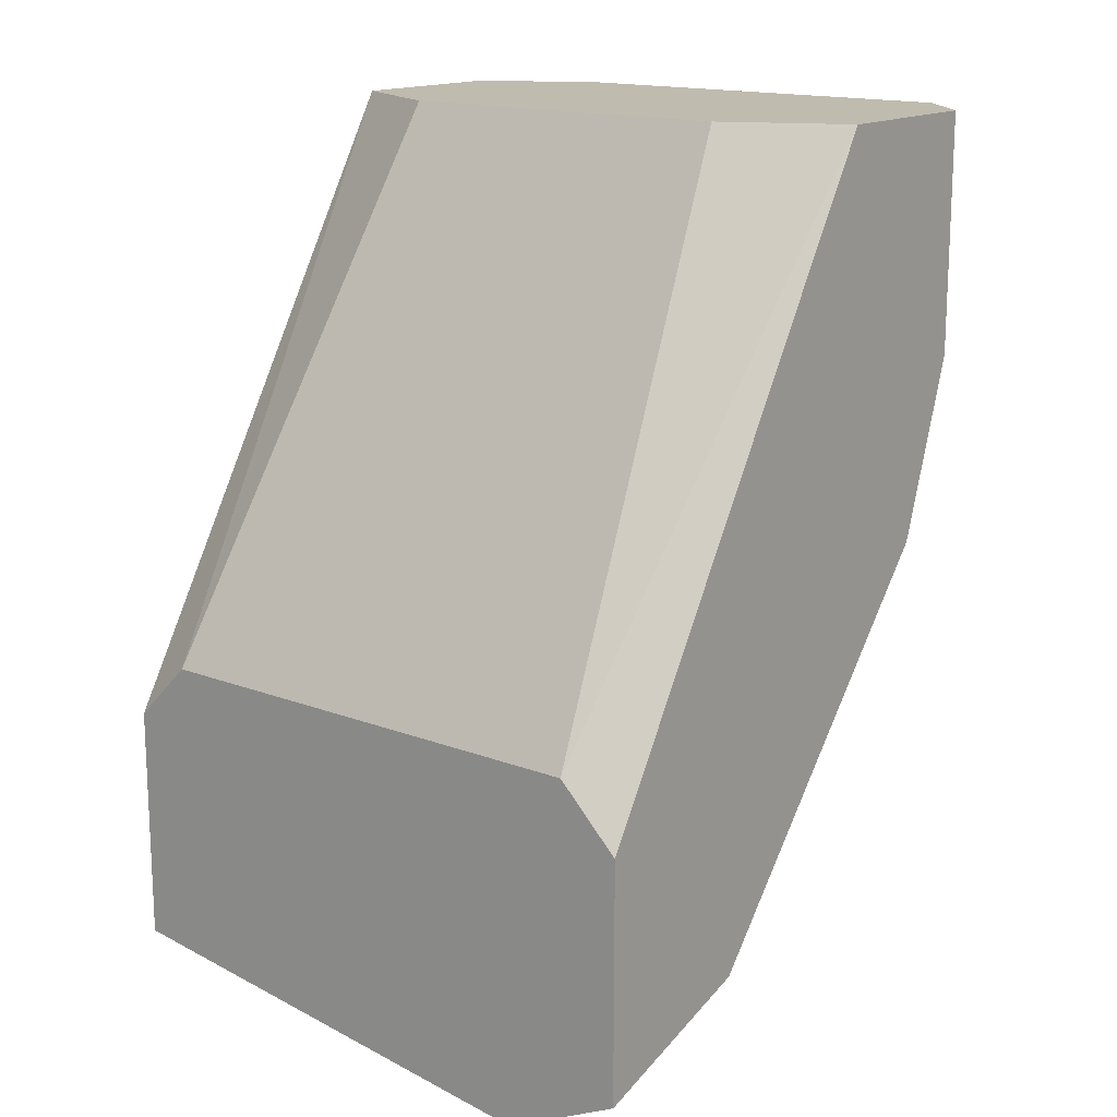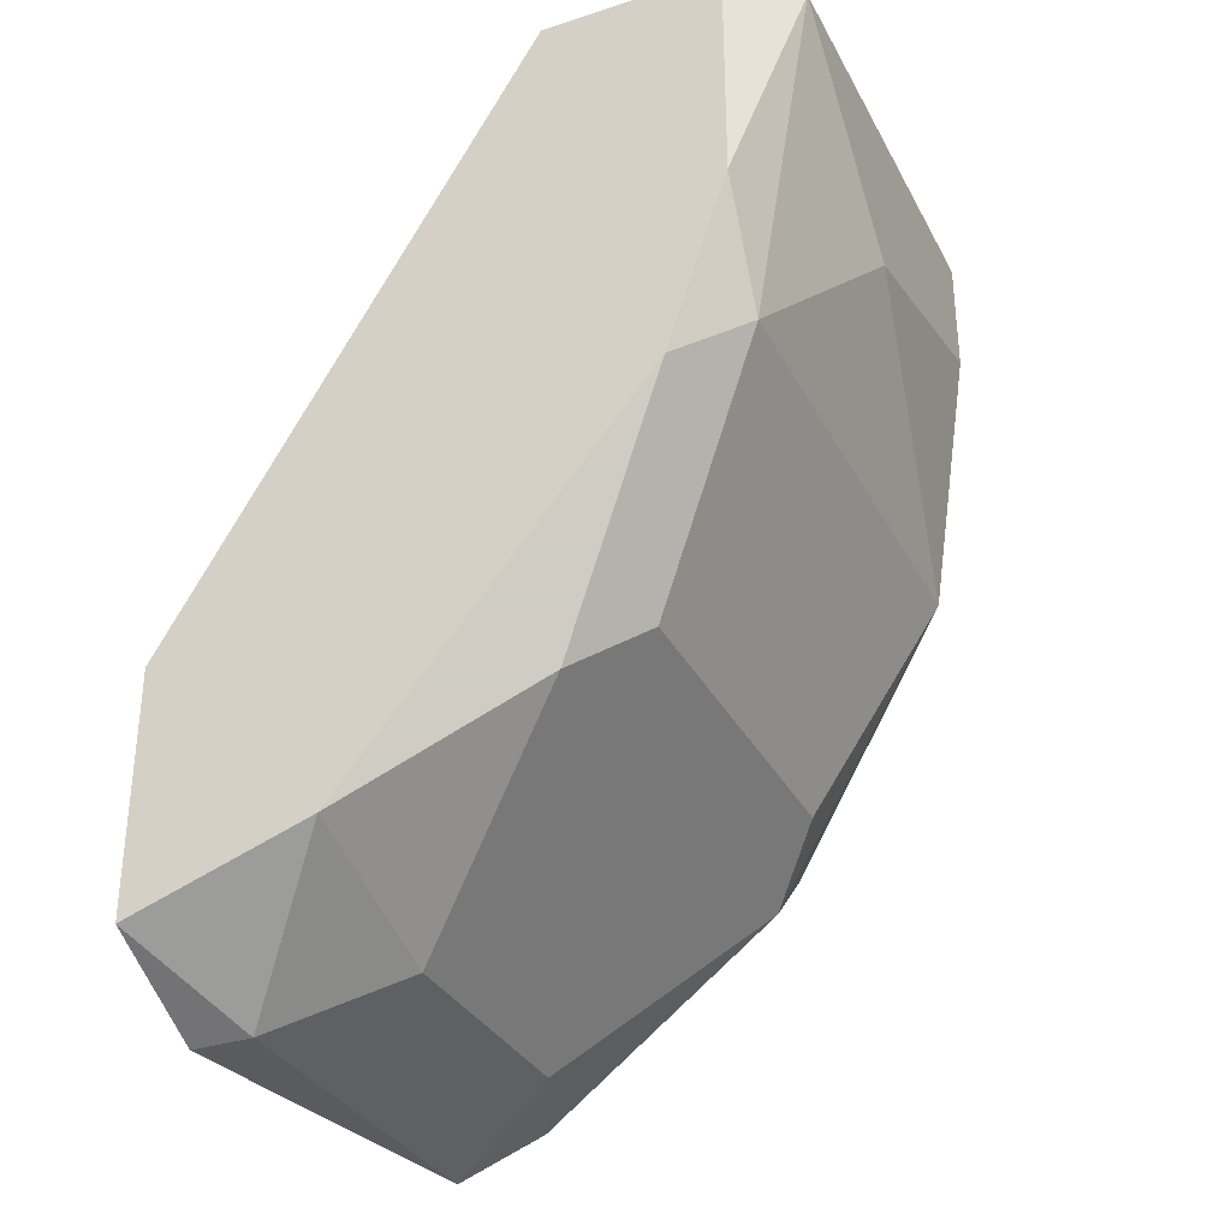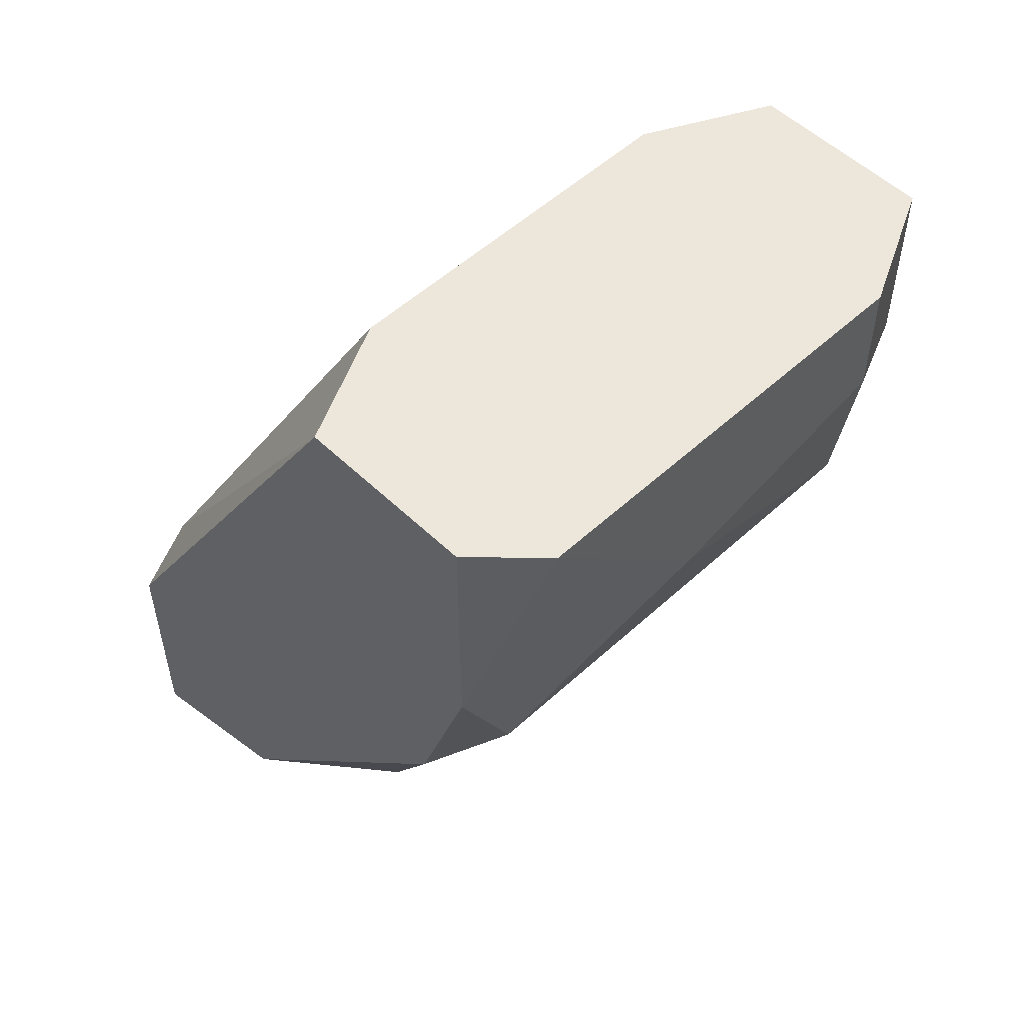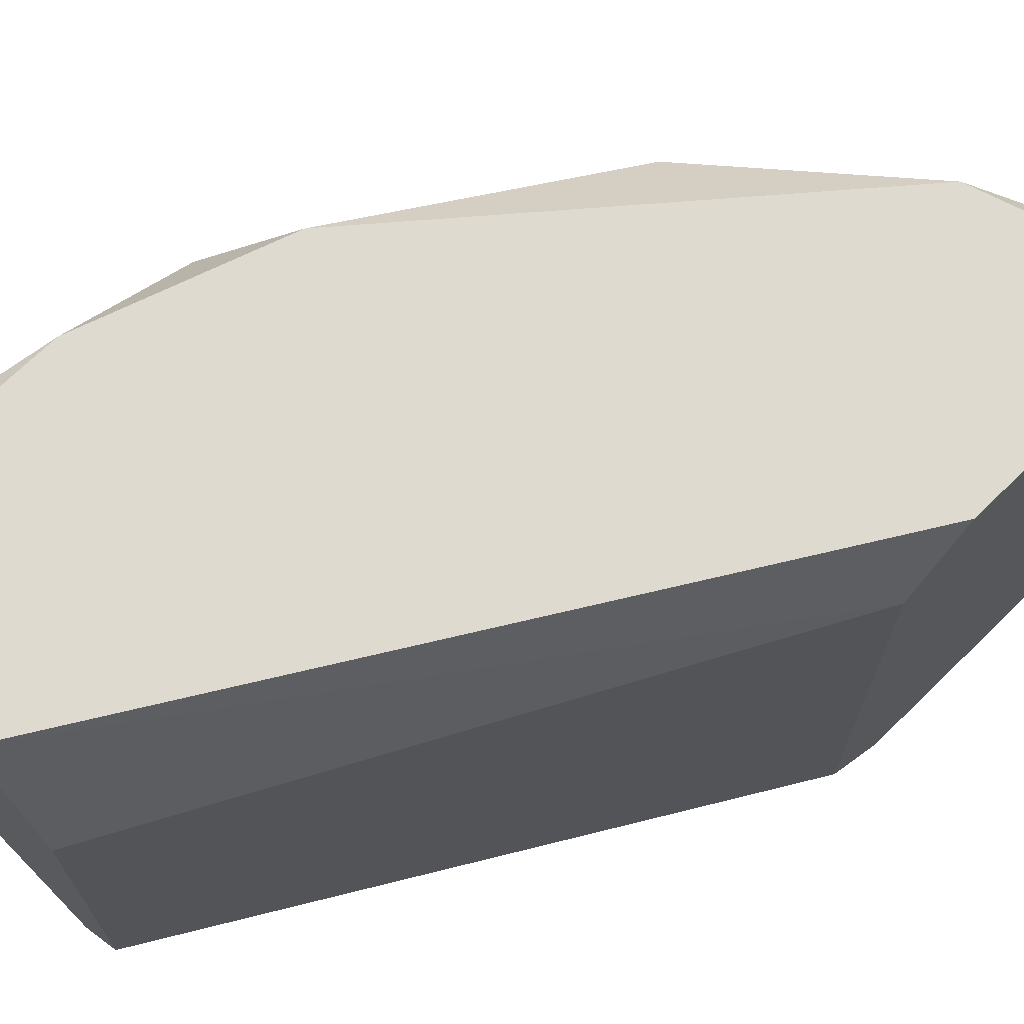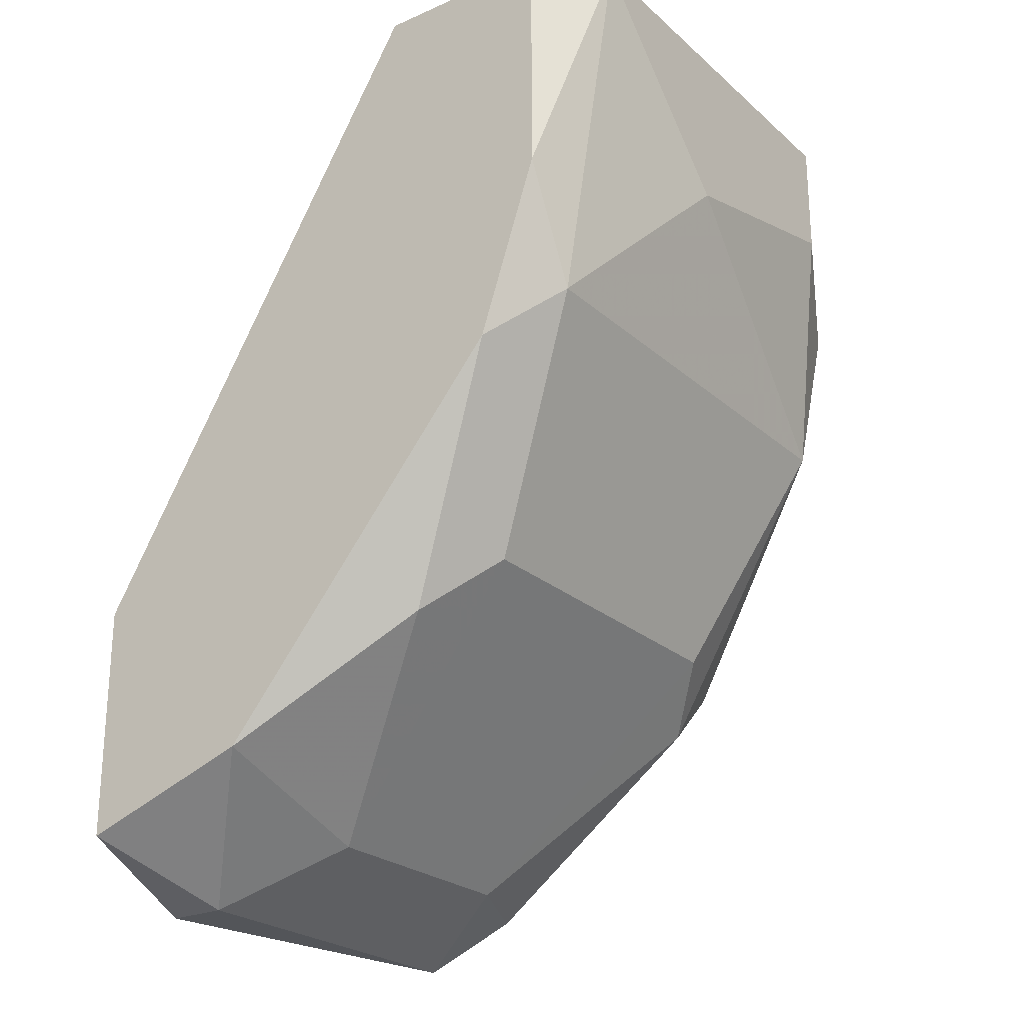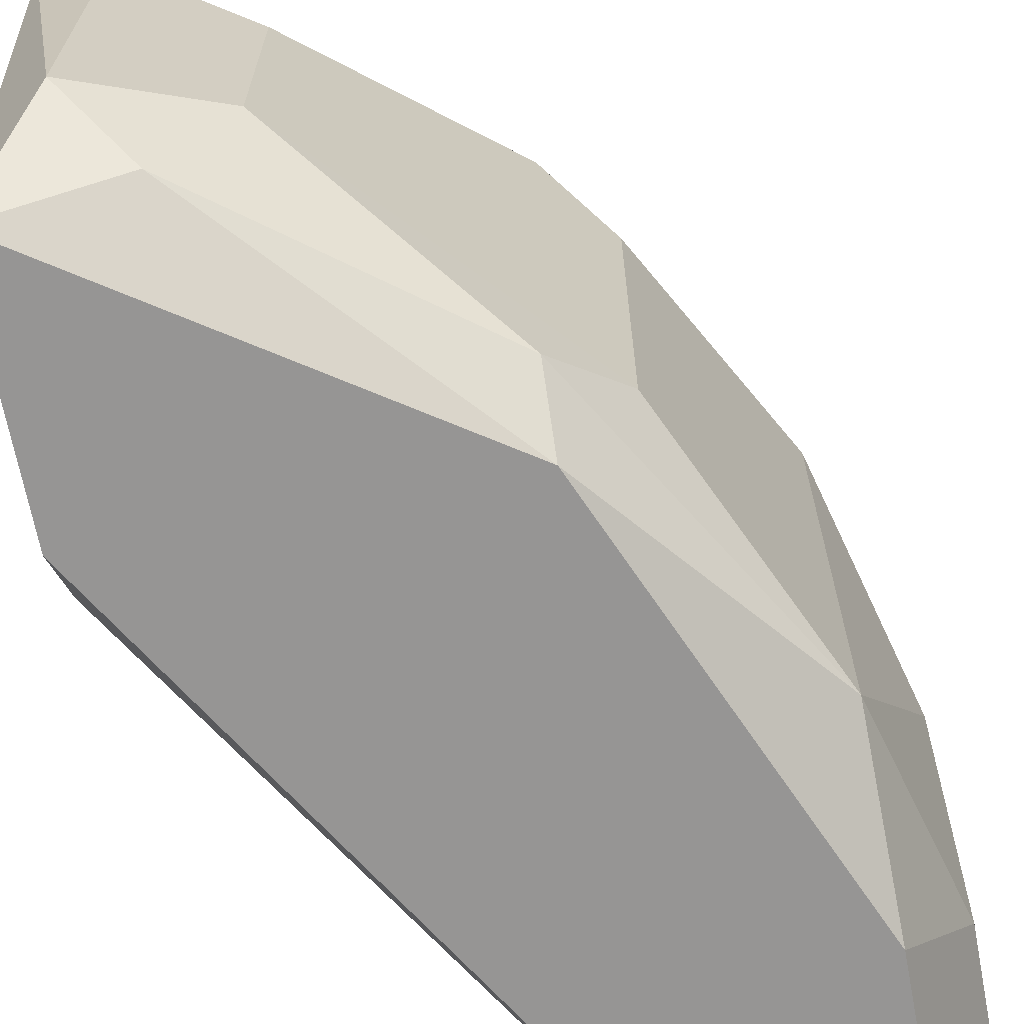
<metadata>
{"format":"obj","ext":"obj","renderer":"f3d","projection":"perspective","resolution":1024,"background":"white","views":[{"elev":15.9,"azim":-51.6,"up":"+Y"},{"elev":-33.1,"azim":24.3,"up":"+Y"},{"elev":53.4,"azim":45.6,"up":"+Y"},{"elev":70.7,"azim":-134.3,"up":"+Z"},{"elev":-24.5,"azim":35.7,"up":"+Y"},{"elev":-67.5,"azim":10.7,"up":"+Z"}]}
</metadata>
<code>
v 0.2919 -0.1612 -0.06166
v 0.377 0.009018 0.04777
v 0.3891 0.009018 0.0356
v 0.3405 0.009018 -0.07381
v 0.2675 -0.1126 0.04777
v 0.3526 -0.1126 0.02344
v 0.377 -0.06395 -0.06166
v 0.2675 -0.1126 -0.07381
v 0.3283 0.009018 0.02344
v 0.2675 -0.1612 0.04777
v 0.377 0.009018 -0.07381
v 0.3405 -0.1126 -0.07381
v 0.3648 -0.07613 0.04777
v 0.2675 -0.1612 -0.07381
v 0.2797 -0.1734 0.02344
v 0.2675 -0.1004 -0.06166
v 0.3891 -0.02748 -0.00088
v 0.3405 -0.1247 -0.06166
v 0.3405 0.009018 0.04777
v 0.3283 0.009018 -0.04948
v 0.304 -0.1491 0.04777
v 0.304 -0.1612 0.01128
v 0.3891 0.009018 -0.04948
v 0.2675 -0.1004 0.0356
v 0.377 -0.06395 0.0356
v 0.2797 -0.1734 -0.04948
v 0.2675 -0.1734 0.02344
v 0.304 -0.1612 -0.03734
v 0.3526 -0.1126 -0.04948
v 0.377 -0.02748 -0.07381
v 0.3405 -0.1247 0.0356
v 0.3891 -0.01532 -0.04948
v 0.377 -0.03964 0.04777
f 13 25 33
f 2 3 4
f 2 4 9
f 2 5 10
f 5 8 10
f 4 3 11
f 8 4 11
f 8 11 12
f 2 10 13
f 10 8 14
f 8 12 14
f 12 1 14
f 4 8 16
f 8 5 16
f 1 12 18
f 12 7 18
f 5 2 19
f 2 9 19
f 9 4 20
f 4 16 20
f 16 9 20
f 13 10 21
f 10 15 21
f 21 15 22
f 11 3 23
f 3 17 23
f 16 5 24
f 9 16 24
f 5 19 24
f 19 9 24
f 6 7 25
f 13 6 25
f 7 17 25
f 17 3 25
f 14 1 26
f 22 15 26
f 10 14 27
f 15 10 27
f 14 26 27
f 26 15 27
f 1 18 28
f 6 22 28
f 26 1 28
f 22 26 28
f 7 6 29
f 18 7 29
f 6 28 29
f 28 18 29
f 12 11 30
f 7 12 30
f 11 23 30
f 6 13 31
f 13 21 31
f 21 22 31
f 22 6 31
f 17 7 32
f 23 17 32
f 7 30 32
f 30 23 32
f 3 2 33
f 2 13 33
f 25 3 33

</code>
